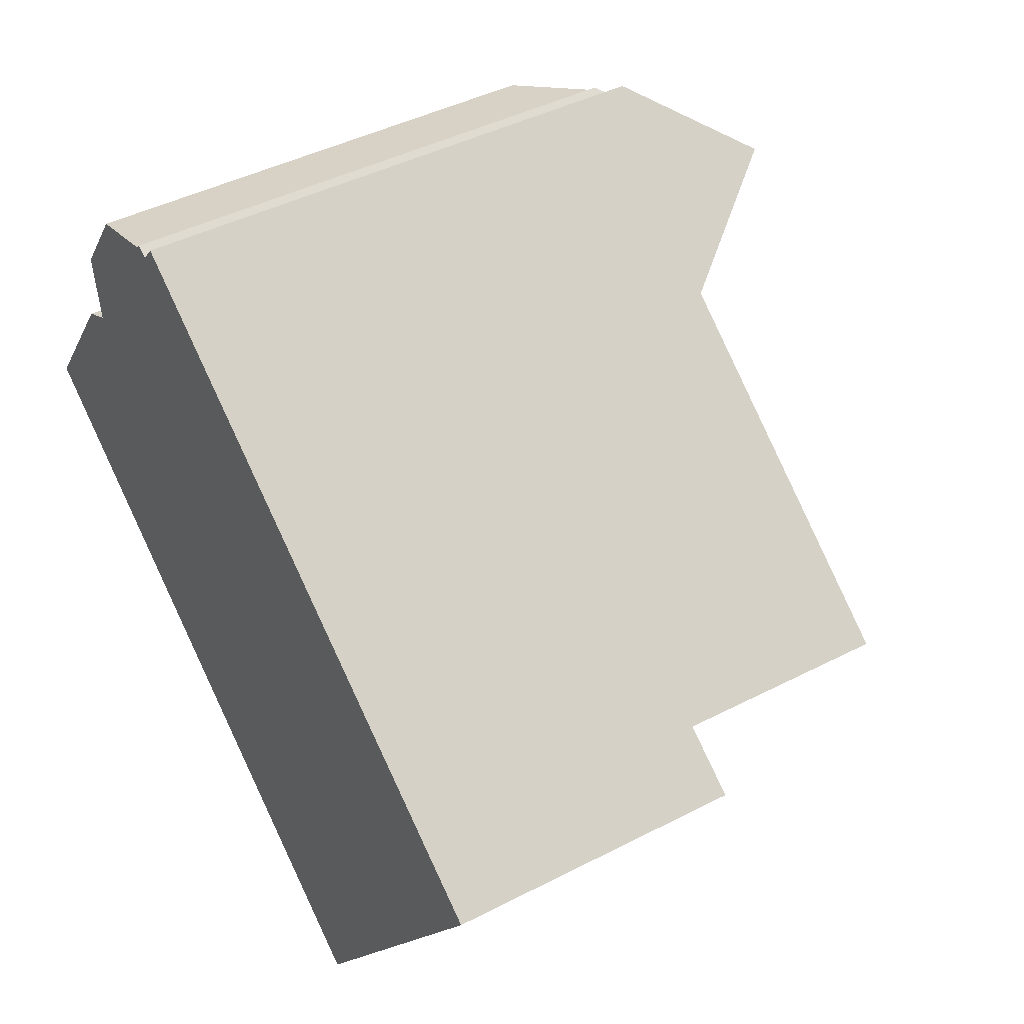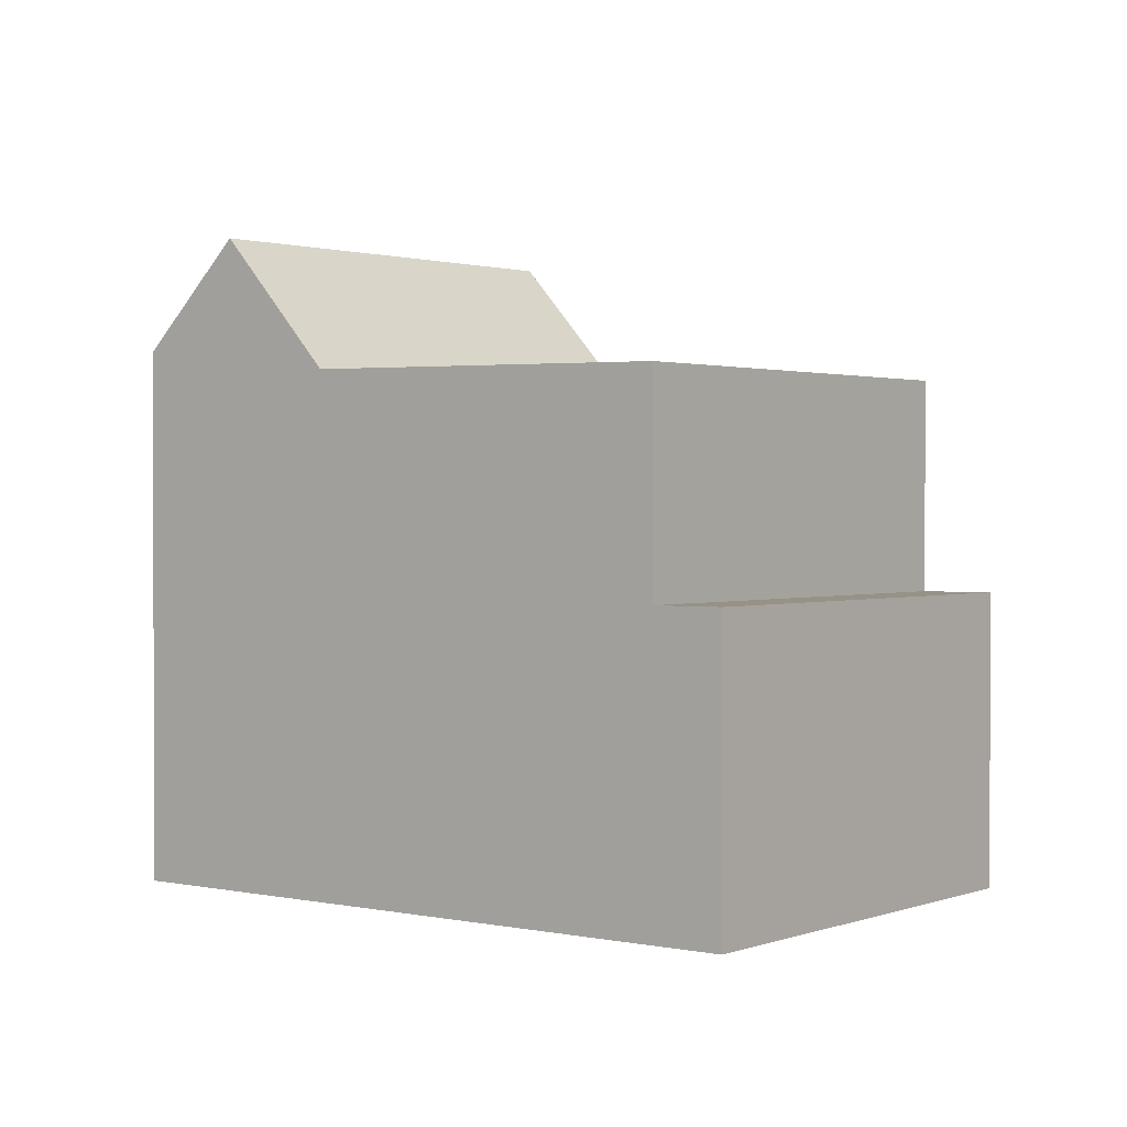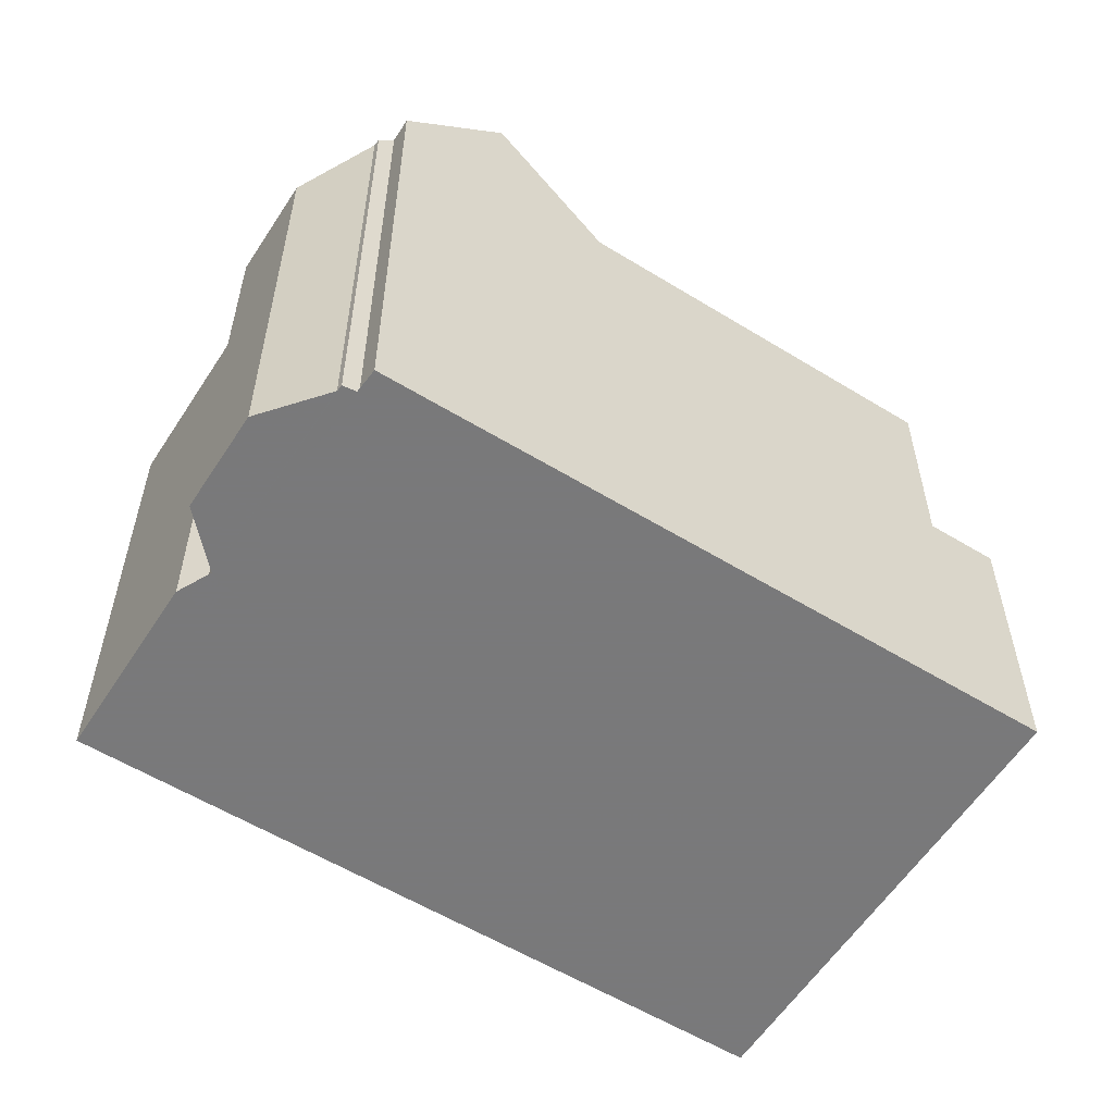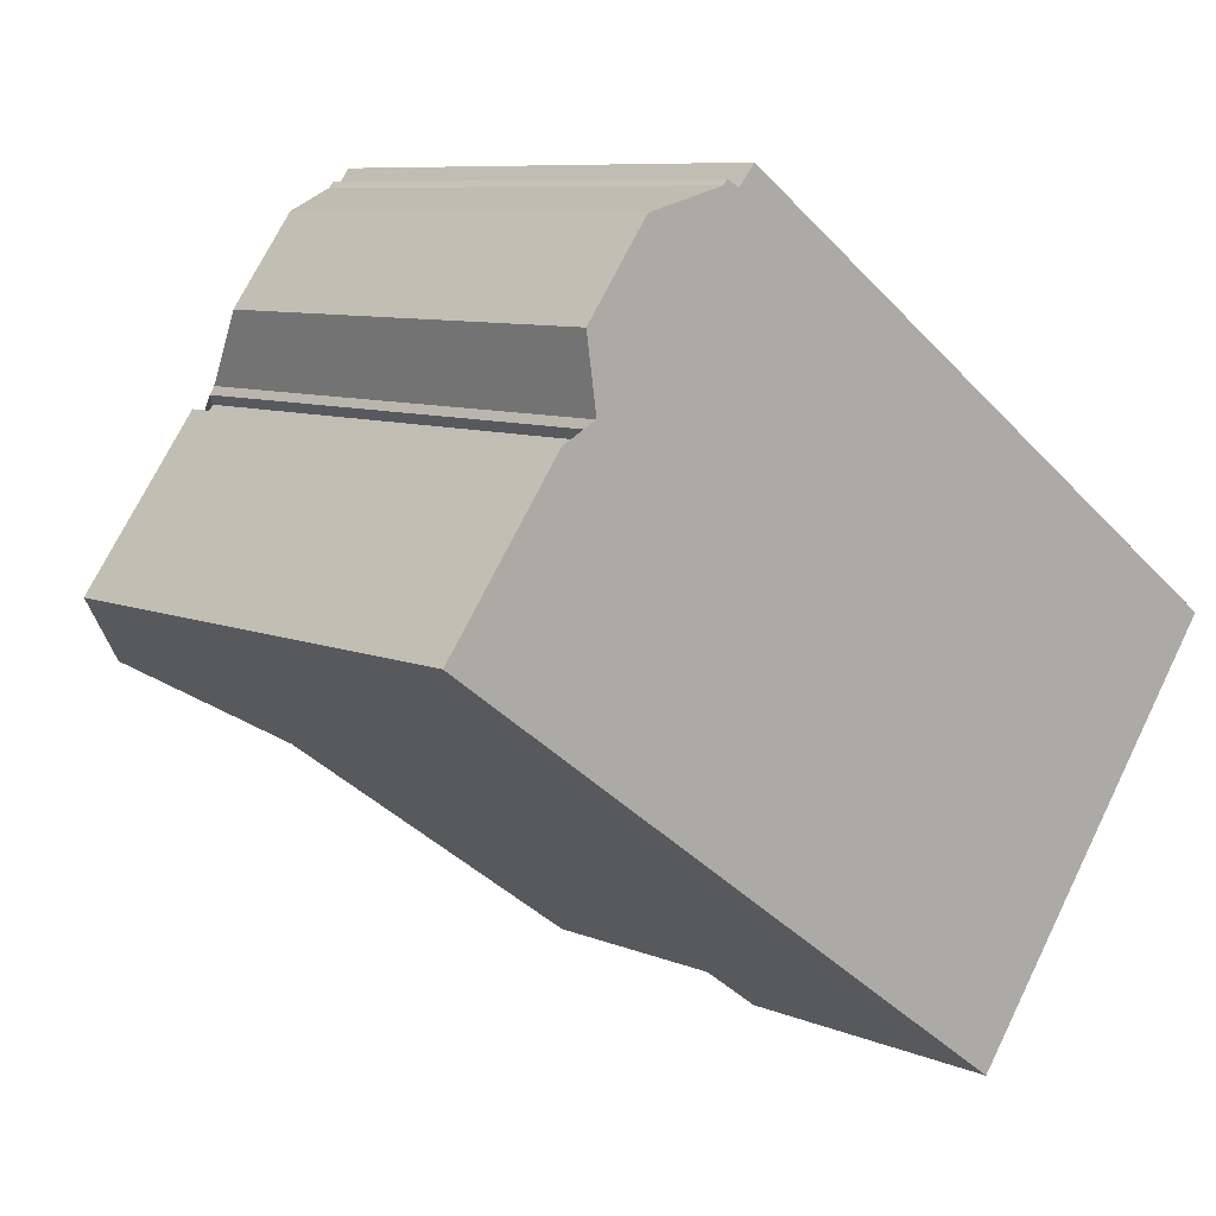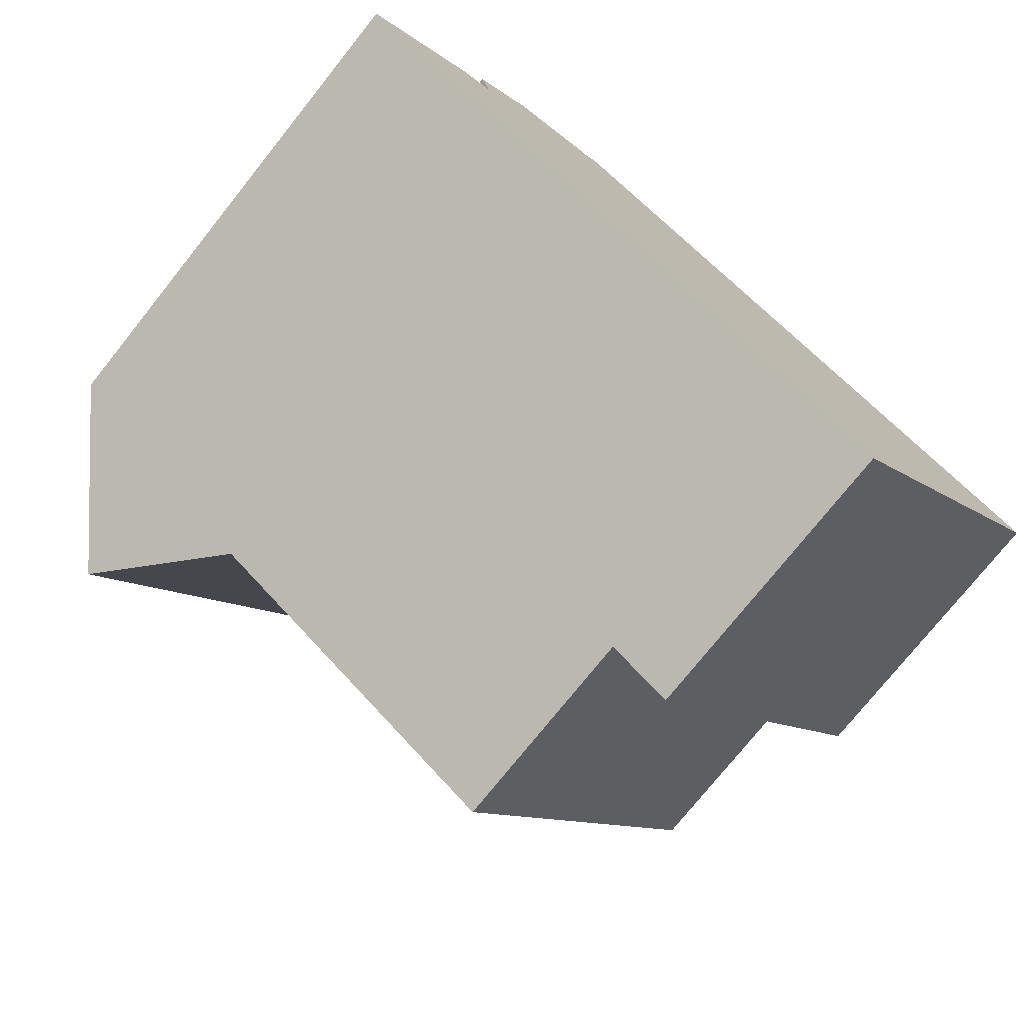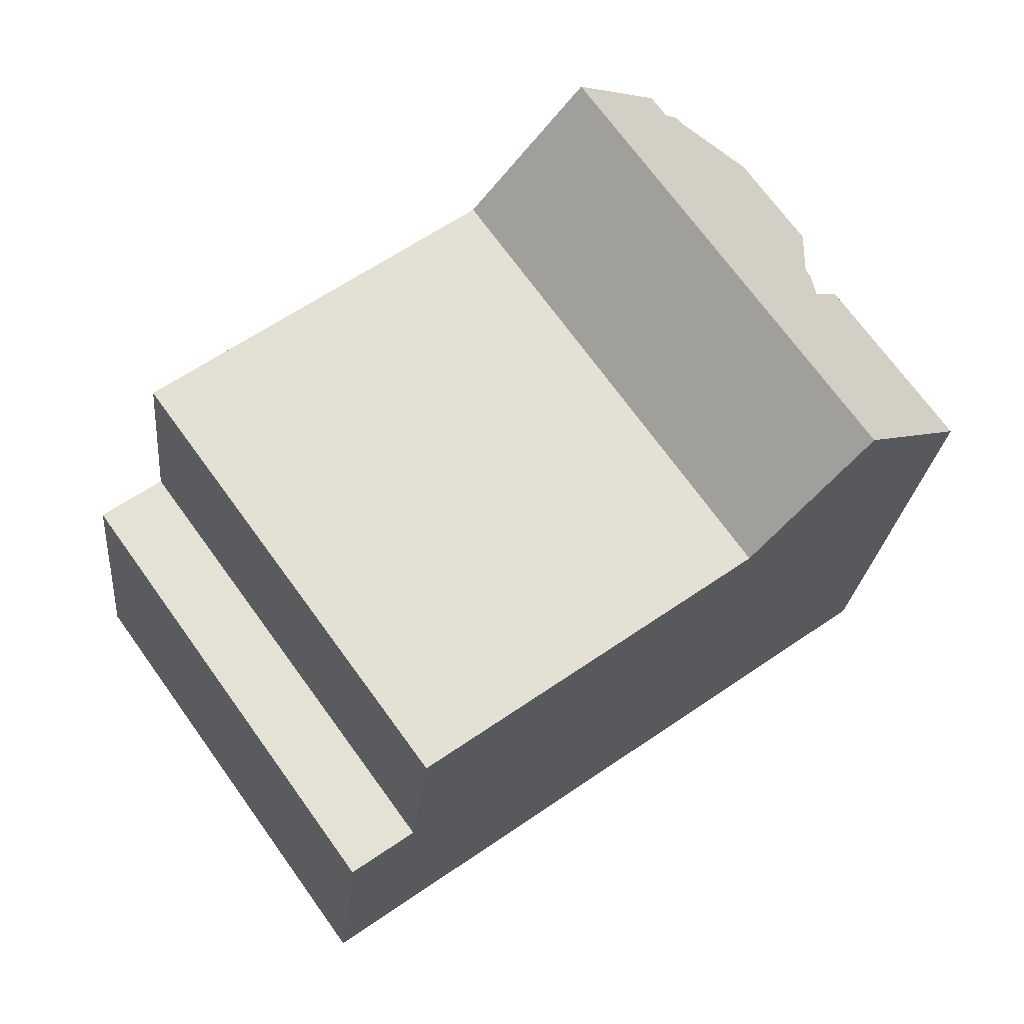
<metadata>
{"format":"obj","ext":"obj","renderer":"f3d","projection":"perspective","resolution":1024,"background":"white","views":[{"elev":43.3,"azim":-121.5,"up":"+Y"},{"elev":1.4,"azim":-106.6,"up":"+Z"},{"elev":-57.8,"azim":-176.7,"up":"+Z"},{"elev":8.1,"azim":139.1,"up":"+Y"},{"elev":-75.5,"azim":141.4,"up":"+Y"},{"elev":-24.1,"azim":-5.5,"up":"+Y"}]}
</metadata>
<code>
v -826.8 -1517 5.758
v -826.9 -1518 6.344
v -826.9 -1518 6.355
v -827 -1518 6.564
v -826.9 -1519 6.565
v -826.5 -1518 6.141
v -825.1 -1520 6.141
v -828.9 -1516 6.564
v -828.7 -1516 6.566
v -828.6 -1516 6.375
v -828.5 -1516 6.367
v -827.6 -1516 5.76
v -832.5 -1526 3.614
v -835.9 -1521 3.626
v -831.2 -1518 6.273
v -827.8 -1522 6.279
v -831.1 -1518 6.273
v -828.4 -1516 6.314
v -826.9 -1518 6.317
v -826.7 -1519 6.317
v -825.3 -1520 6.32
v -827.8 -1522 6.279
v -831.2 -1518 6.273
v -831.7 -1525 6.215
v -835.1 -1520 6.209
v -826.6 -1521 7.91
v -830 -1517 7.896
v -830 -1517 7.896
v -826.6 -1521 7.91
v -835.8 -1521 3.626
v -831.7 -1525 3.61
v -835.1 -1520 3.622
v -829.9 -1517 7.896
v -829.9 -1517 7.896
v -831.1 -1518 6.273
v -835.1 -1520 6.209
v -828.8 -1516 6.565
v -835.1 -1520 3.622
v -828 -1516 6.038
v -826.9 -1518 6.036
v -835.2 -1521 3.623
v -835.3 -1520 3.623
v -831.9 -1525 3.611
v -835.1 -1520 3.622
v -835.1 -1520 3.622
v -835.1 -1520 6.209
v -835.1 -1520 6.209
v -831.7 -1525 6.215
v -831.7 -1525 3.61
v -835 -1520 6.21
v -835 -1520 6.21
v -831.6 -1525 6.216
v -827.8 -1522 6.279
v -831.7 -1525 6.215
v -825.3 -1520 6.32
v -825.2 -1520 6.141
v -831.7 -1525 6.215
v -831.7 -1525 3.61
v -831.9 -1525 3.611
v -831.7 -1525 3.61
v -826.6 -1521 7.909
v -827.8 -1522 6.279
v -826.6 -1521 7.909
v -832.5 -1526 3.614
v -831.6 -1525 6.216
v -831.9 -1525 6.215
v -831.9 -1525 3.61
v -828 -1522 6.278
v -831.9 -1525 6.215
v -825.4 -1520 6.32
v -825.3 -1520 6.141
v -832 -1525 3.611
v -831.9 -1525 3.61
v -826.8 -1521 7.909
v -828 -1522 6.278
v -826.8 -1521 7.909
v -832.6 -1525 3.615
v -831.8 -1525 6.216
v -826.9 -1518 6.036
v -826.8 -1517 5.758
v -826.8 -1517 0
v -826.9 -1518 0
v -826.9 -1518 6.355
v -826.9 -1518 6.344
v -826.9 -1518 0
v -826.9 -1518 -8.882e-16
v -827 -1518 6.564
v -826.9 -1518 6.355
v -826.9 -1518 -8.882e-16
v -827 -1518 0
v -826.9 -1519 6.565
v -827 -1518 6.564
v -827 -1518 0
v -826.9 -1519 0
v -826.7 -1519 6.317
v -826.9 -1519 6.565
v -826.9 -1519 0
v -826.7 -1519 8.882e-16
v -825.3 -1520 6.141
v -826.5 -1518 6.141
v -826.5 -1518 8.882e-16
v -825.3 -1520 0
v -825.3 -1520 6.32
v -825.1 -1520 6.141
v -825.1 -1520 0
v -825.3 -1520 -8.882e-16
v -828.8 -1516 6.565
v -828.9 -1516 6.564
v -828.9 -1516 0
v -828.8 -1516 0
v -828.6 -1516 6.375
v -828.7 -1516 6.566
v -828.7 -1516 0
v -828.6 -1516 8.882e-16
v -828.5 -1516 6.367
v -828.6 -1516 6.375
v -828.6 -1516 8.882e-16
v -828.5 -1516 0
v -828.4 -1516 6.314
v -828.5 -1516 6.367
v -828.5 -1516 0
v -828.4 -1516 0
v -826.8 -1517 5.758
v -827.6 -1516 5.76
v -827.6 -1516 0
v -826.8 -1517 0
v -832.5 -1526 3.614
v -832.5 -1526 3.614
v -832.5 -1526 0
v -832.5 -1526 0
v -835.3 -1520 3.623
v -835.9 -1521 3.626
v -835.9 -1521 -4.441e-16
v -835.3 -1520 4.441e-16
v -831.6 -1525 6.216
v -827.8 -1522 6.279
v -827.8 -1522 8.882e-16
v -831.6 -1525 0
v -828 -1516 6.038
v -828.4 -1516 6.314
v -828.4 -1516 0
v -828 -1516 -8.882e-16
v -826.9 -1518 6.344
v -826.9 -1518 6.317
v -826.9 -1518 8.882e-16
v -826.9 -1518 0
v -826.5 -1518 6.141
v -826.7 -1519 6.317
v -826.7 -1519 8.882e-16
v -826.5 -1518 8.882e-16
v -826.6 -1521 7.91
v -825.3 -1520 6.32
v -825.3 -1520 -8.882e-16
v -826.6 -1521 0
v -830 -1517 7.896
v -831.2 -1518 6.273
v -831.2 -1518 -8.882e-16
v -830 -1517 0
v -827.8 -1522 6.279
v -826.6 -1521 7.91
v -826.6 -1521 0
v -827.8 -1522 8.882e-16
v -828.9 -1516 6.564
v -830 -1517 7.896
v -830 -1517 0
v -828.9 -1516 0
v -835.9 -1521 3.626
v -835.8 -1521 3.626
v -835.8 -1521 -4.441e-16
v -835.9 -1521 -4.441e-16
v -828.7 -1516 6.566
v -828.8 -1516 6.565
v -828.8 -1516 0
v -828.7 -1516 0
v -827.6 -1516 5.76
v -828 -1516 6.038
v -828 -1516 -8.882e-16
v -827.6 -1516 0
v -826.9 -1518 6.317
v -826.9 -1518 6.036
v -826.9 -1518 0
v -826.9 -1518 8.882e-16
v -835.1 -1520 3.622
v -835.3 -1520 3.623
v -835.3 -1520 4.441e-16
v -835.1 -1520 -4.441e-16
v -832.5 -1526 3.614
v -831.9 -1525 3.611
v -831.9 -1525 -4.441e-16
v -832.5 -1526 0
v -835 -1520 6.21
v -835.1 -1520 6.209
v -835.1 -1520 8.882e-16
v -835 -1520 0
v -831.9 -1525 3.611
v -831.7 -1525 3.61
v -831.7 -1525 -4.441e-16
v -831.9 -1525 -4.441e-16
v -831.2 -1518 6.273
v -835 -1520 6.21
v -835 -1520 0
v -831.2 -1518 -8.882e-16
v -831.7 -1525 6.215
v -831.6 -1525 6.216
v -831.6 -1525 0
v -831.7 -1525 0
v -825.1 -1520 6.141
v -825.2 -1520 6.141
v -825.2 -1520 -8.882e-16
v -825.1 -1520 0
v -832.6 -1525 3.615
v -832.5 -1526 3.614
v -832.5 -1526 0
v -832.6 -1525 0
v -825.2 -1520 6.141
v -825.3 -1520 6.141
v -825.3 -1520 0
v -825.2 -1520 -8.882e-16
v -835.8 -1521 3.626
v -832.6 -1525 3.615
v -832.6 -1525 0
v -835.8 -1521 -4.441e-16
v -826.8 -1517 0
v -826.9 -1518 0
v -826.9 -1518 0
v -827 -1518 0
v -826.9 -1519 0
v -826.5 -1518 0
v -825.1 -1520 0
v -832.5 -1526 0
v -835.9 -1521 0
v -828.9 -1516 0
v -828.7 -1516 0
v -828.6 -1516 0
v -828.5 -1516 0
v -827.6 -1516 0
f 45 41 42 44
f 40 19 18 39
f 56 7 21 55
f 35 23 27 34
f 33 28 8 37
f 60 49 43 59
f 66 36 38 67
f 61 26 22 62
f 55 21 29 63
f 36 25 32 38
f 39 12 1 40
f 41 30 14 42
f 59 43 13 64
f 51 47 46 50
f 65 52 48 54
f 50 15 17 51
f 53 16 52 65
f 71 56 55 70
f 73 60 59 72
f 58 31 24 57
f 74 61 62 75
f 70 55 63 76
f 72 59 64 77
f 78 65 54 69
f 68 53 65 78
f 67 58 57 66
f 70 20 6 71
f 72 41 45 73
f 75 35 34 74
f 76 33 37 9 10 11 18 19 2 3 4 5 20 70
f 77 30 41 72
f 69 47 51 78
f 78 51 17 68
f 80 81 82 79
f 84 85 86 83
f 88 89 90 87
f 92 93 94 91
f 96 97 98 95
f 100 101 102 99
f 104 105 106 103
f 108 109 110 107
f 112 113 114 111
f 116 117 118 115
f 120 121 122 119
f 124 125 126 123
f 128 129 130 127
f 132 133 134 131
f 136 137 138 135
f 140 141 142 139
f 144 145 146 143
f 148 149 150 147
f 152 153 154 151
f 156 157 158 155
f 160 161 162 159
f 164 165 166 163
f 168 169 170 167
f 172 173 174 171
f 176 177 178 175
f 180 181 182 179
f 184 185 186 183
f 188 189 190 187
f 192 193 194 191
f 196 197 198 195
f 200 201 202 199
f 204 205 206 203
f 208 209 210 207
f 212 213 214 211
f 216 217 218 215
f 220 221 222 219
f 224 225 226 227 228 229 230 231 232 233 234 235 236 223

</code>
